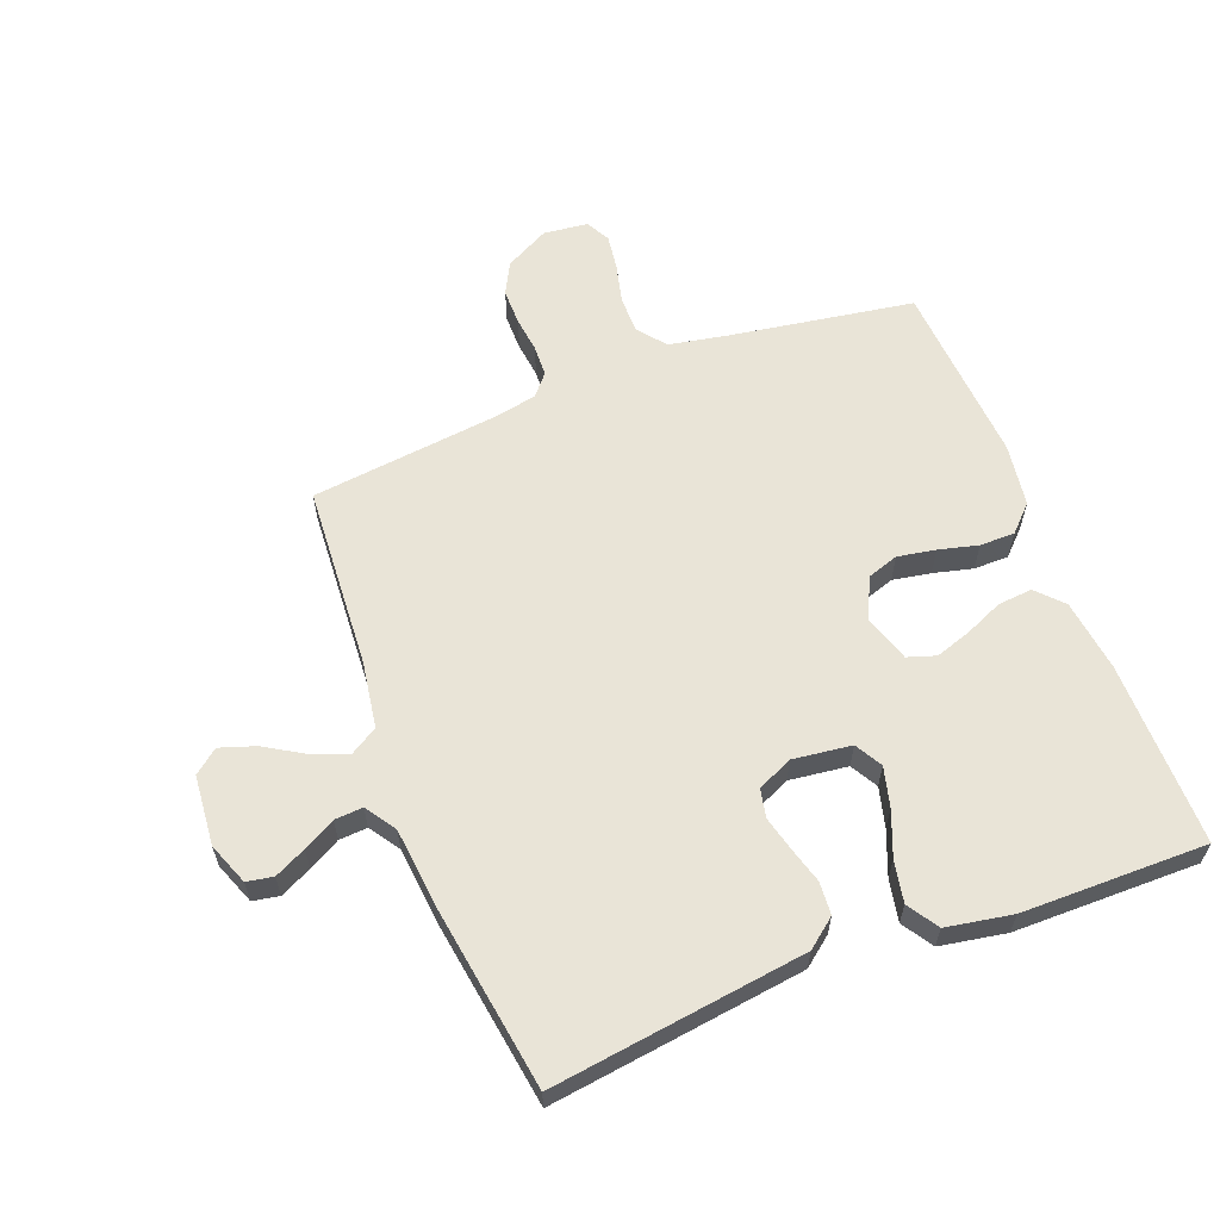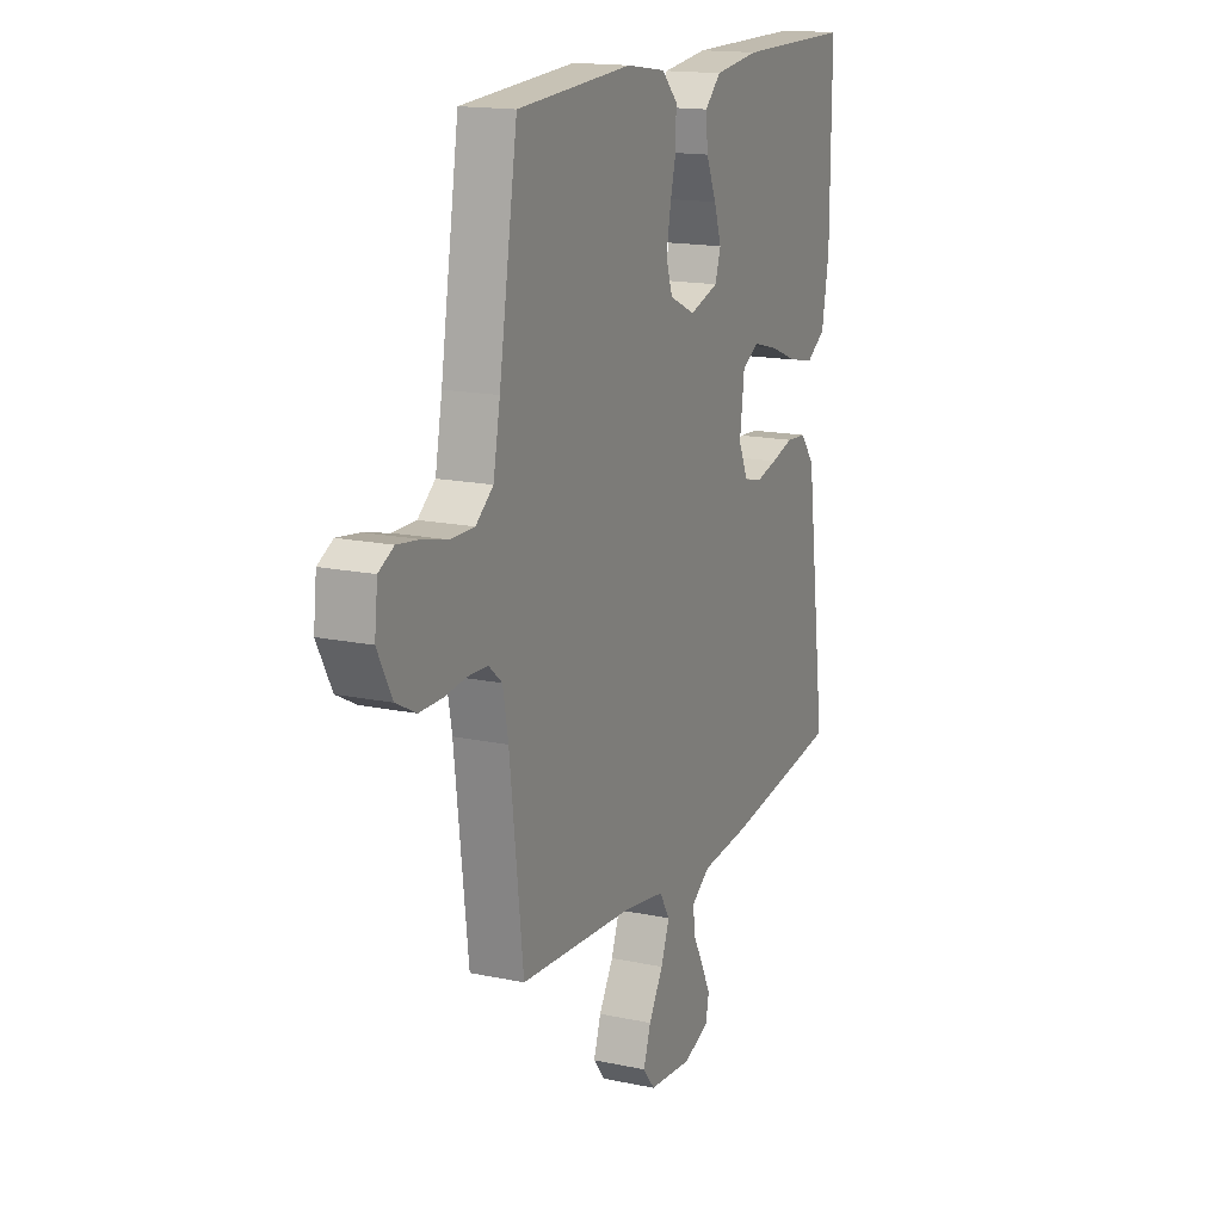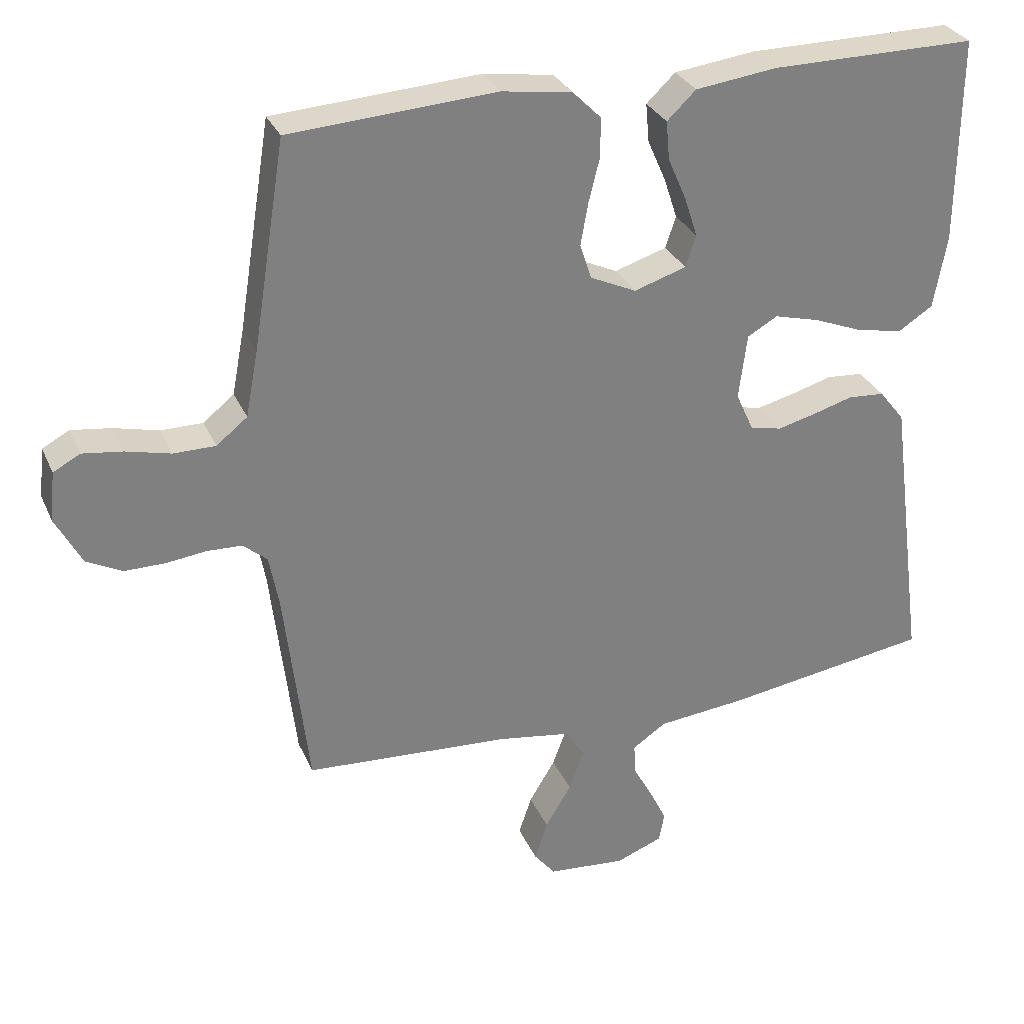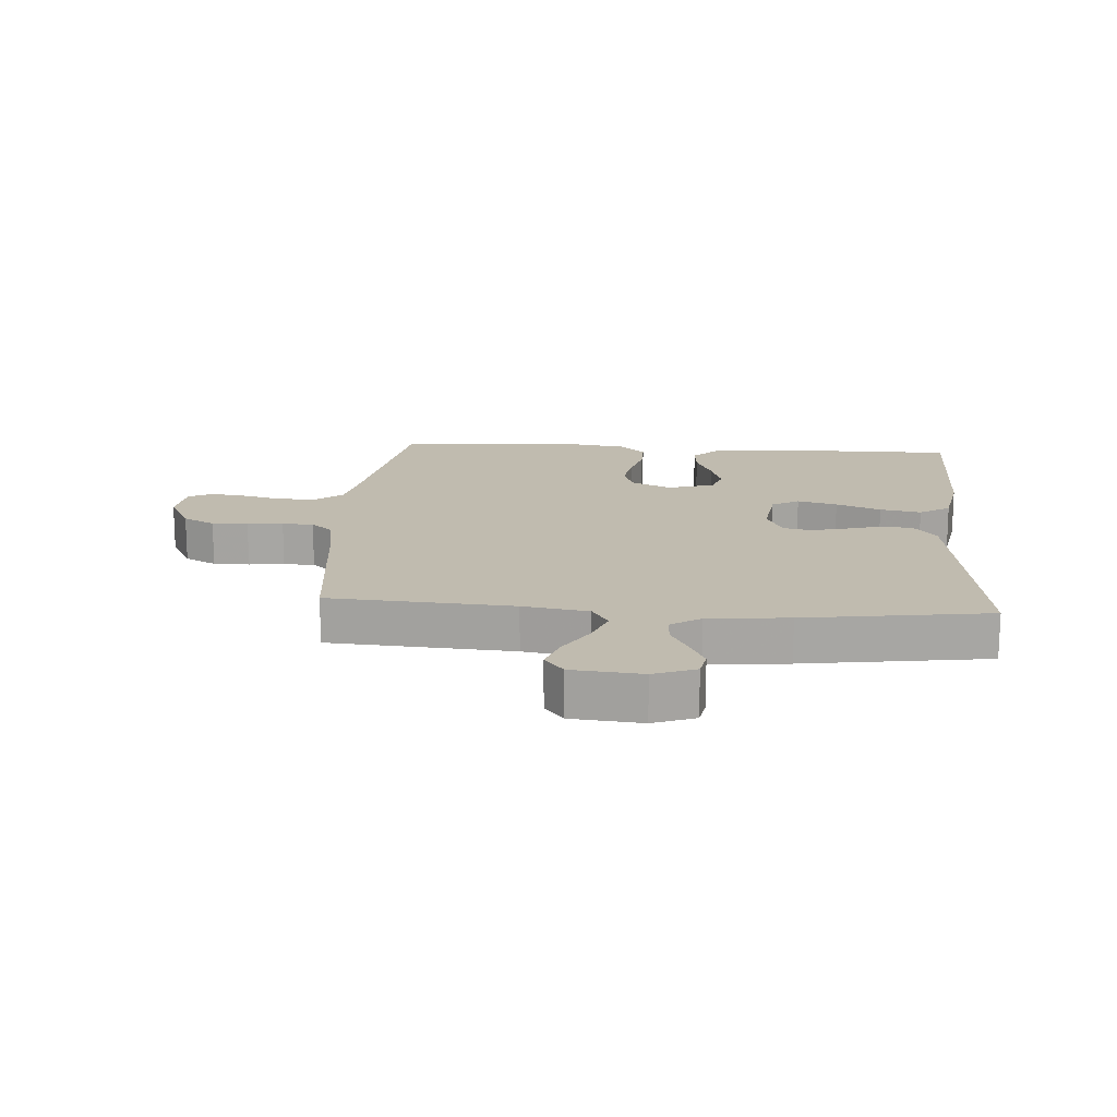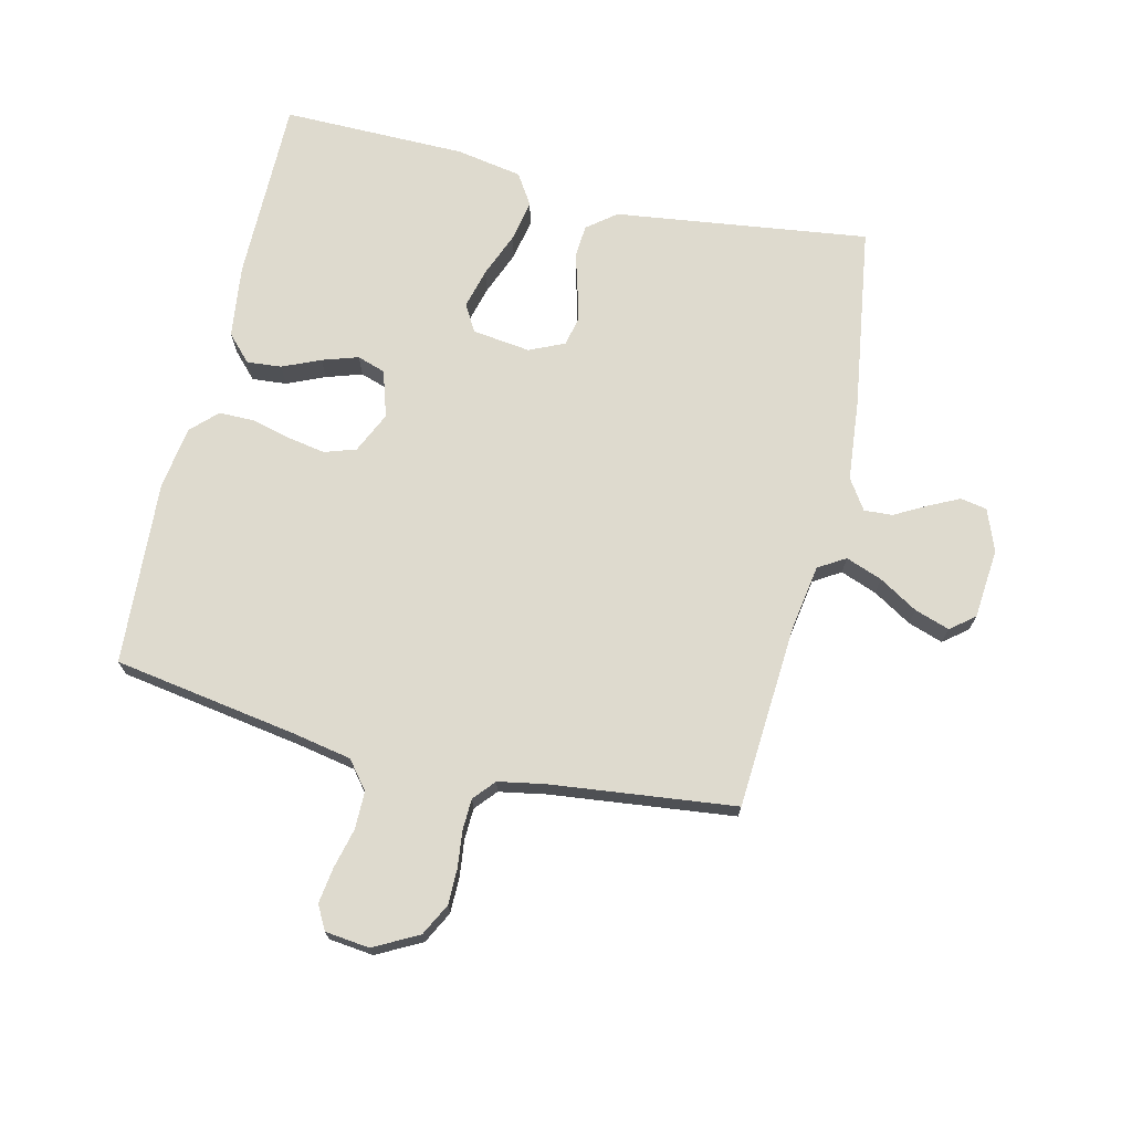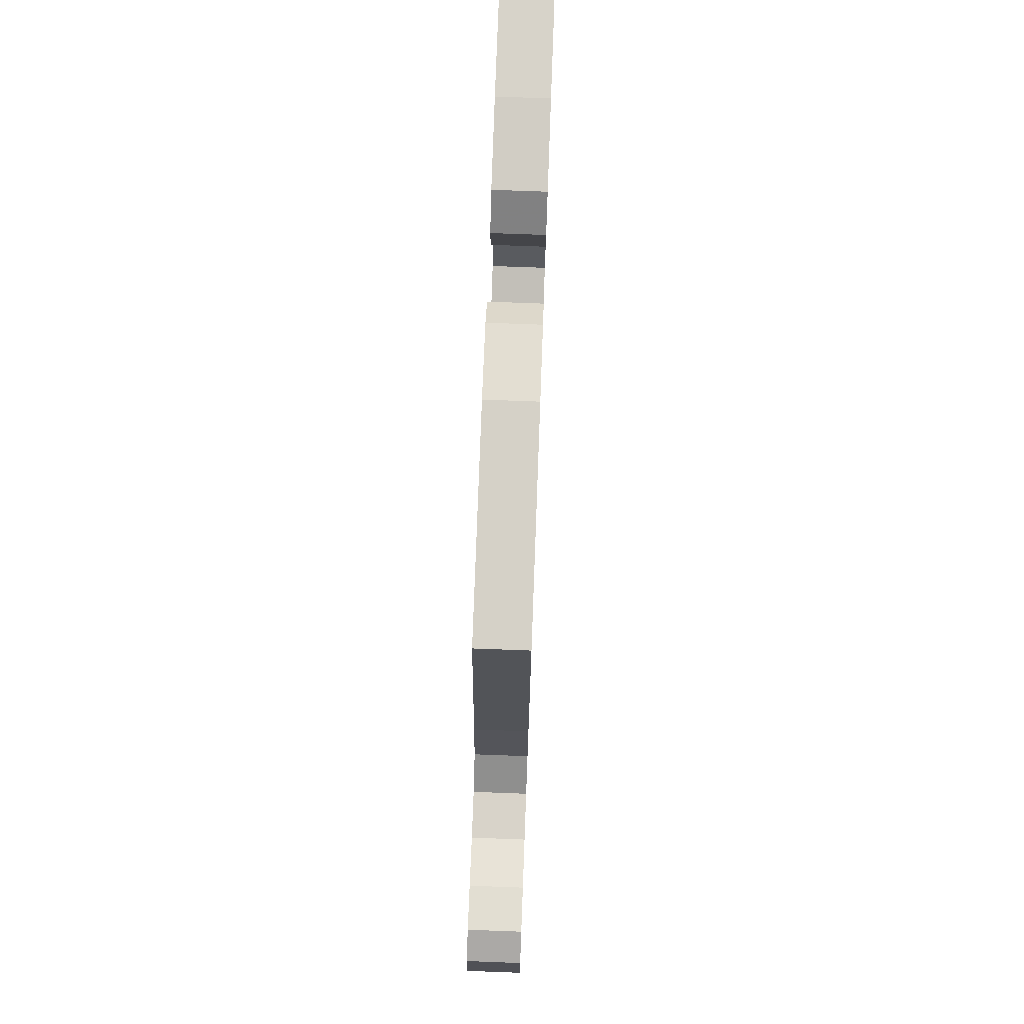
<metadata>
{"format":"obj","ext":"obj","renderer":"f3d","projection":"perspective","resolution":1024,"background":"white","views":[{"elev":60.8,"azim":-111.1,"up":"+Y"},{"elev":16.0,"azim":113.7,"up":"+Z"},{"elev":30.3,"azim":159.3,"up":"+Z"},{"elev":16.2,"azim":-175.7,"up":"+Y"},{"elev":71.3,"azim":103.4,"up":"+Y"},{"elev":75.9,"azim":92.1,"up":"+Z"}]}
</metadata>
<code>
v -0.5 0.07 0.5
v -0.2 0.07 0.499
v -0.082 0.07 0.484
v -0.04 0.07 0.444
v -0.045 0.07 0.388
v -0.072 0.07 0.326
v -0.091 0.07 0.268
v -0.076 0.07 0.222
v 0 0.07 0.198
v 0.067 0.07 0.229
v 0.084 0.07 0.28
v 0.073 0.07 0.342
v 0.057 0.07 0.406
v 0.057 0.07 0.463
v 0.098 0.07 0.504
v 0.2 0.07 0.519
v 0.5 0.07 0.5
v 0.548 0.07 0.2
v 0.566 0.07 0.105
v 0.611 0.07 0.069
v 0.672 0.07 0.069
v 0.737 0.07 0.085
v 0.795 0.07 0.093
v 0.834 0.07 0.072
v 0.842 0.07 0
v 0.804 0.07 -0.072
v 0.752 0.07 -0.099
v 0.693 0.07 -0.099
v 0.635 0.07 -0.092
v 0.584 0.07 -0.094
v 0.549 0.07 -0.124
v 0.535 0.07 -0.2
v 0.5 0.07 -0.5
v 0.2 0.07 -0.519
v 0.093 0.07 -0.536
v 0.066 0.07 -0.58
v 0.088 0.07 -0.639
v 0.126 0.07 -0.702
v 0.145 0.07 -0.759
v 0.114 0.07 -0.798
v 0 0.07 -0.808
v -0.068 0.07 -0.782
v -0.076 0.07 -0.739
v -0.051 0.07 -0.688
v -0.023 0.07 -0.637
v -0.02 0.07 -0.591
v -0.069 0.07 -0.558
v -0.2 0.07 -0.545
v -0.5 0.07 -0.5
v -0.46 0.07 -0.2
v -0.445 0.07 -0.087
v -0.408 0.07 -0.04
v -0.355 0.07 -0.036
v -0.296 0.07 -0.053
v -0.24 0.07 -0.067
v -0.194 0.07 -0.057
v -0.168 0.07 0
v -0.18 0.07 0.095
v -0.224 0.07 0.12
v -0.289 0.07 0.103
v -0.362 0.07 0.074
v -0.429 0.07 0.061
v -0.479 0.07 0.093
v -0.498 0.07 0.2
v -0.5 0 0.5
v -0.2 0 0.499
v -0.082 0 0.484
v -0.04 0 0.444
v -0.045 0 0.388
v -0.072 0 0.326
v -0.091 0 0.268
v -0.076 0 0.222
v 0 0 0.198
v 0.067 0 0.229
v 0.084 0 0.28
v 0.073 0 0.342
v 0.057 0 0.406
v 0.057 0 0.463
v 0.098 0 0.504
v 0.2 0 0.519
v 0.5 0 0.5
v 0.548 0 0.2
v 0.566 0 0.105
v 0.611 0 0.069
v 0.672 0 0.069
v 0.737 0 0.085
v 0.795 0 0.093
v 0.834 0 0.072
v 0.842 0 0
v 0.804 0 -0.072
v 0.752 0 -0.099
v 0.693 0 -0.099
v 0.635 0 -0.092
v 0.584 0 -0.094
v 0.549 0 -0.124
v 0.535 0 -0.2
v 0.5 0 -0.5
v 0.2 0 -0.519
v 0.093 0 -0.536
v 0.066 0 -0.58
v 0.088 0 -0.639
v 0.126 0 -0.702
v 0.145 0 -0.759
v 0.114 0 -0.798
v 0 0 -0.808
v -0.068 0 -0.782
v -0.076 0 -0.739
v -0.051 0 -0.688
v -0.023 0 -0.637
v -0.02 0 -0.591
v -0.069 0 -0.558
v -0.2 0 -0.545
v -0.5 0 -0.5
v -0.46 0 -0.2
v -0.445 0 -0.087
v -0.408 0 -0.04
v -0.355 0 -0.036
v -0.296 0 -0.053
v -0.24 0 -0.067
v -0.194 0 -0.057
v -0.168 0 0
v -0.18 0 0.095
v -0.224 0 0.12
v -0.289 0 0.103
v -0.362 0 0.074
v -0.429 0 0.061
v -0.479 0 0.093
v -0.498 0 0.2
f 60 61 62 63
f 59 60 63 64
f 51 52 53 54
f 50 51 54 55
f 47 48 49 50
f 46 47 50 55
f 42 43 44 45
f 40 41 42 45
f 40 45 46
f 37 38 39 40
f 36 37 40 46
f 35 36 46 55
f 32 33 34
f 31 32 34 35
f 26 27 28 29
f 26 29 30
f 25 26 30
f 24 25 30
f 21 22 23 24
f 21 24 30
f 20 21 30 31
f 15 16 17 18
f 15 18 19
f 12 13 14 15
f 11 12 15 19
f 10 11 19 20
f 3 4 5 6
f 3 6 7
f 2 3 7
f 59 64 1 2
f 58 59 2 7
f 57 58 7 8
f 31 35 55 56
f 31 56 57
f 9 10 20 31
f 8 9 31 57
f 127 126 125 124
f 128 127 124 123
f 118 117 116 115
f 119 118 115 114
f 114 113 112 111
f 119 114 111 110
f 109 108 107 106
f 109 106 105 104
f 110 109 104
f 104 103 102 101
f 110 104 101 100
f 119 110 100 99
f 98 97 96
f 99 98 96 95
f 93 92 91 90
f 94 93 90
f 94 90 89
f 94 89 88
f 88 87 86 85
f 94 88 85
f 95 94 85 84
f 82 81 80 79
f 83 82 79
f 79 78 77 76
f 83 79 76 75
f 84 83 75 74
f 70 69 68 67
f 71 70 67
f 71 67 66
f 66 65 128 123
f 71 66 123 122
f 72 71 122 121
f 120 119 99 95
f 121 120 95
f 95 84 74 73
f 121 95 73 72
f 1 65 66 2
f 2 66 67 3
f 3 67 68 4
f 4 68 69 5
f 5 69 70 6
f 6 70 71 7
f 7 71 72 8
f 8 72 73 9
f 9 73 74 10
f 10 74 75 11
f 11 75 76 12
f 12 76 77 13
f 13 77 78 14
f 14 78 79 15
f 15 79 80 16
f 16 80 81 17
f 17 81 82 18
f 18 82 83 19
f 19 83 84 20
f 20 84 85 21
f 21 85 86 22
f 22 86 87 23
f 23 87 88 24
f 24 88 89 25
f 25 89 90 26
f 26 90 91 27
f 27 91 92 28
f 28 92 93 29
f 29 93 94 30
f 30 94 95 31
f 31 95 96 32
f 32 96 97 33
f 33 97 98 34
f 34 98 99 35
f 35 99 100 36
f 36 100 101 37
f 37 101 102 38
f 38 102 103 39
f 39 103 104 40
f 40 104 105 41
f 41 105 106 42
f 42 106 107 43
f 43 107 108 44
f 44 108 109 45
f 45 109 110 46
f 46 110 111 47
f 47 111 112 48
f 48 112 113 49
f 49 113 114 50
f 50 114 115 51
f 51 115 116 52
f 52 116 117 53
f 53 117 118 54
f 54 118 119 55
f 55 119 120 56
f 56 120 121 57
f 57 121 122 58
f 58 122 123 59
f 59 123 124 60
f 60 124 125 61
f 61 125 126 62
f 62 126 127 63
f 63 127 128 64
f 64 128 65 1

</code>
